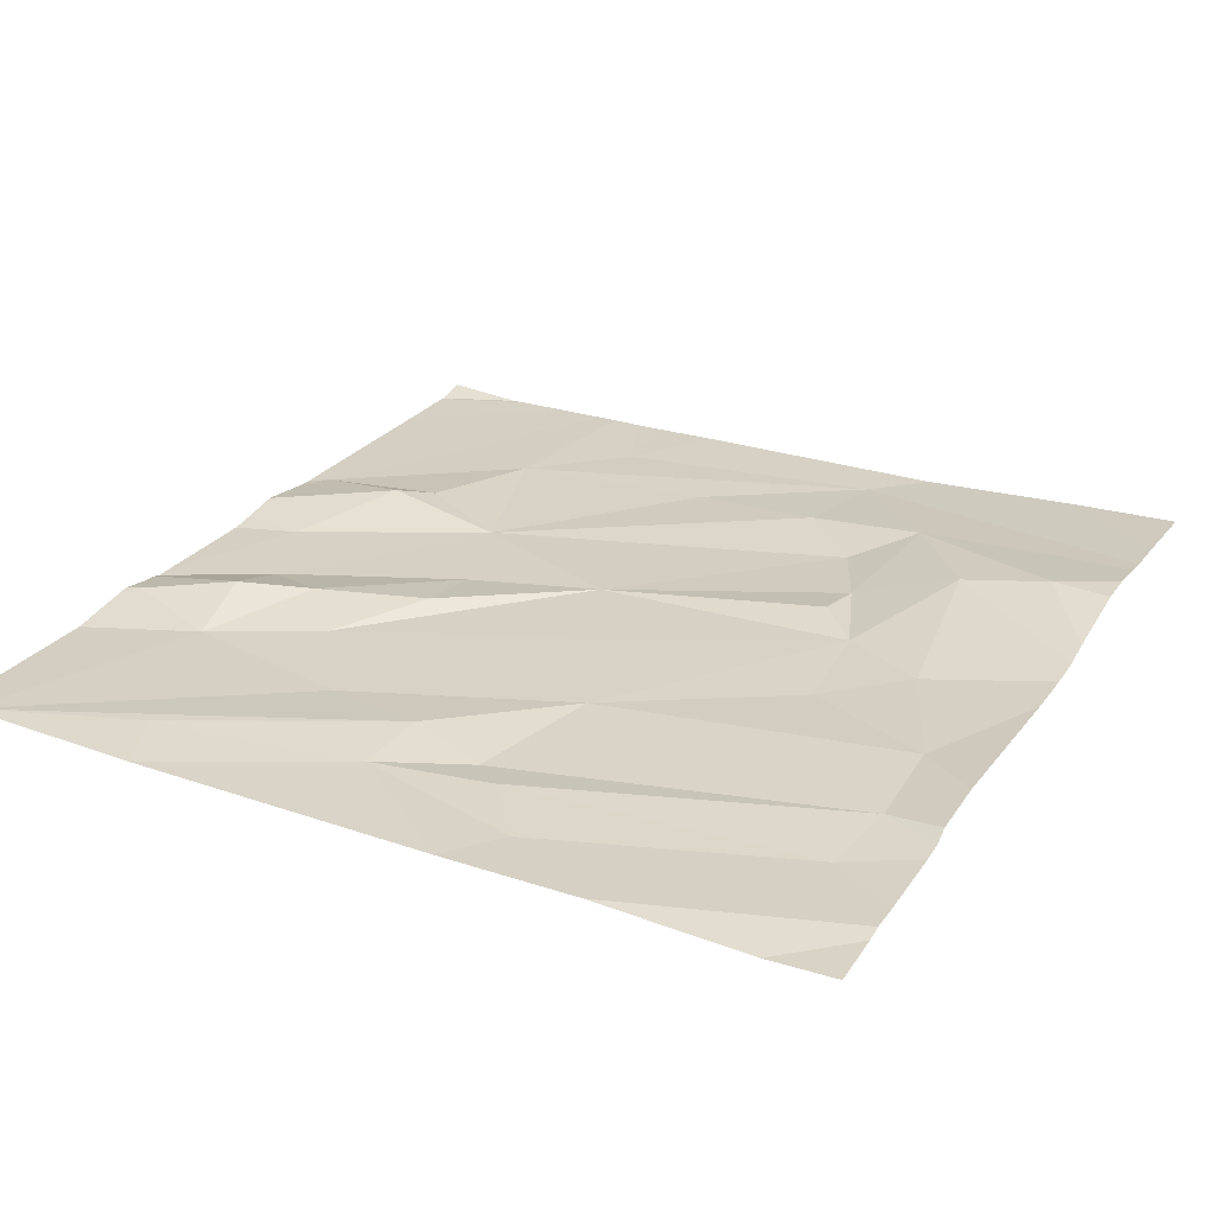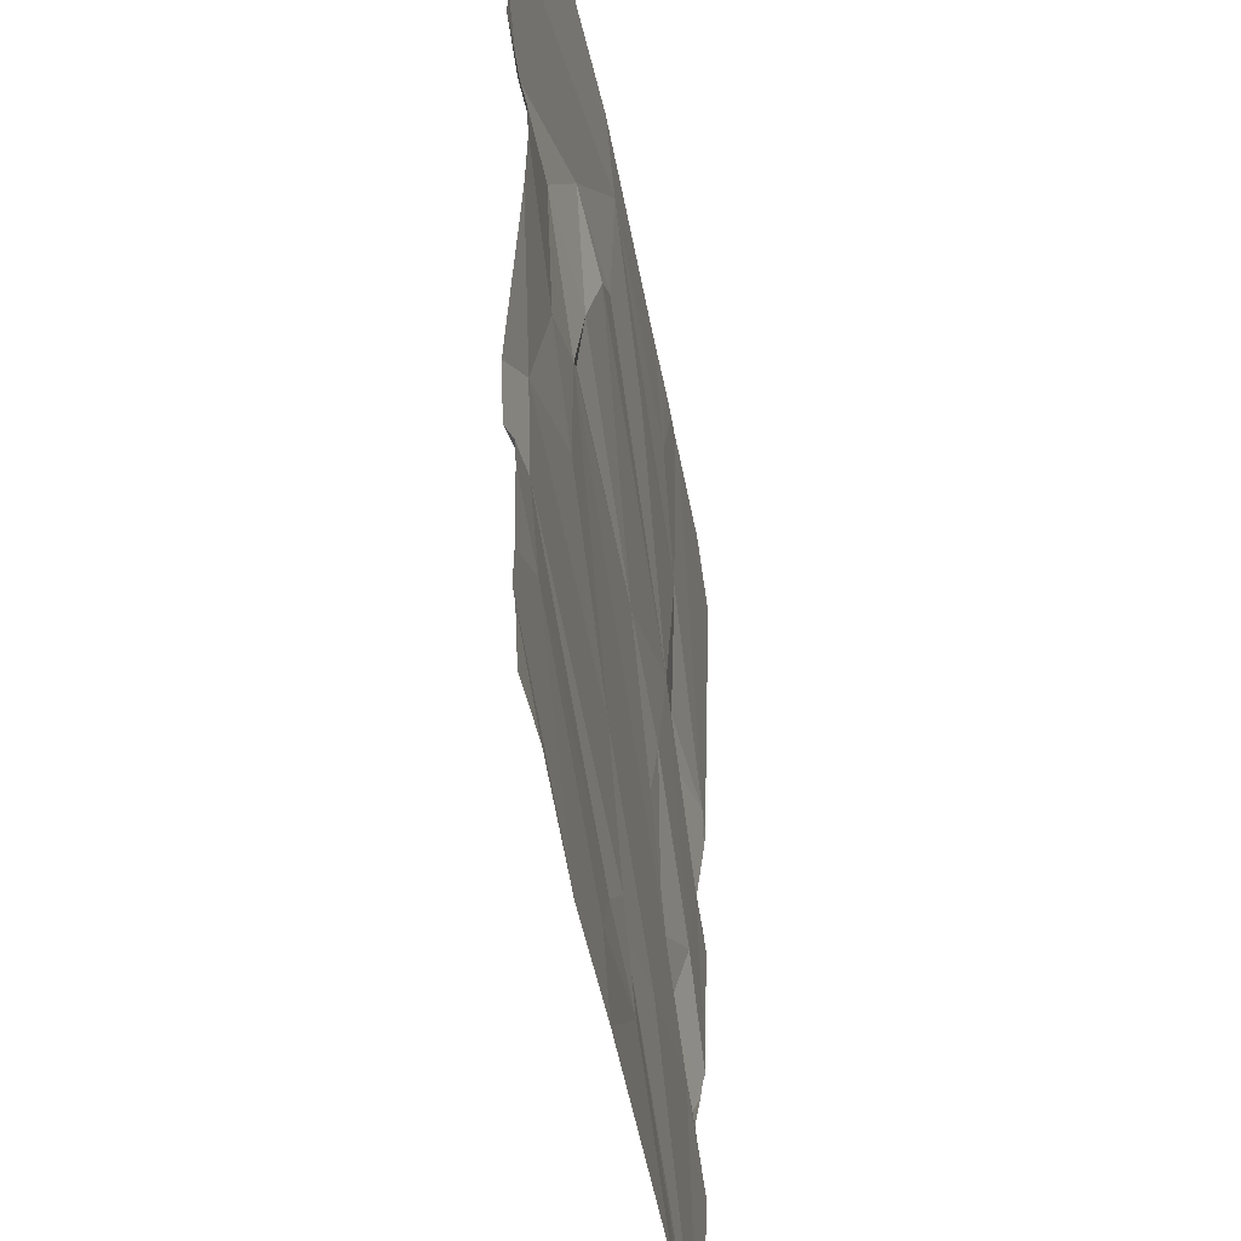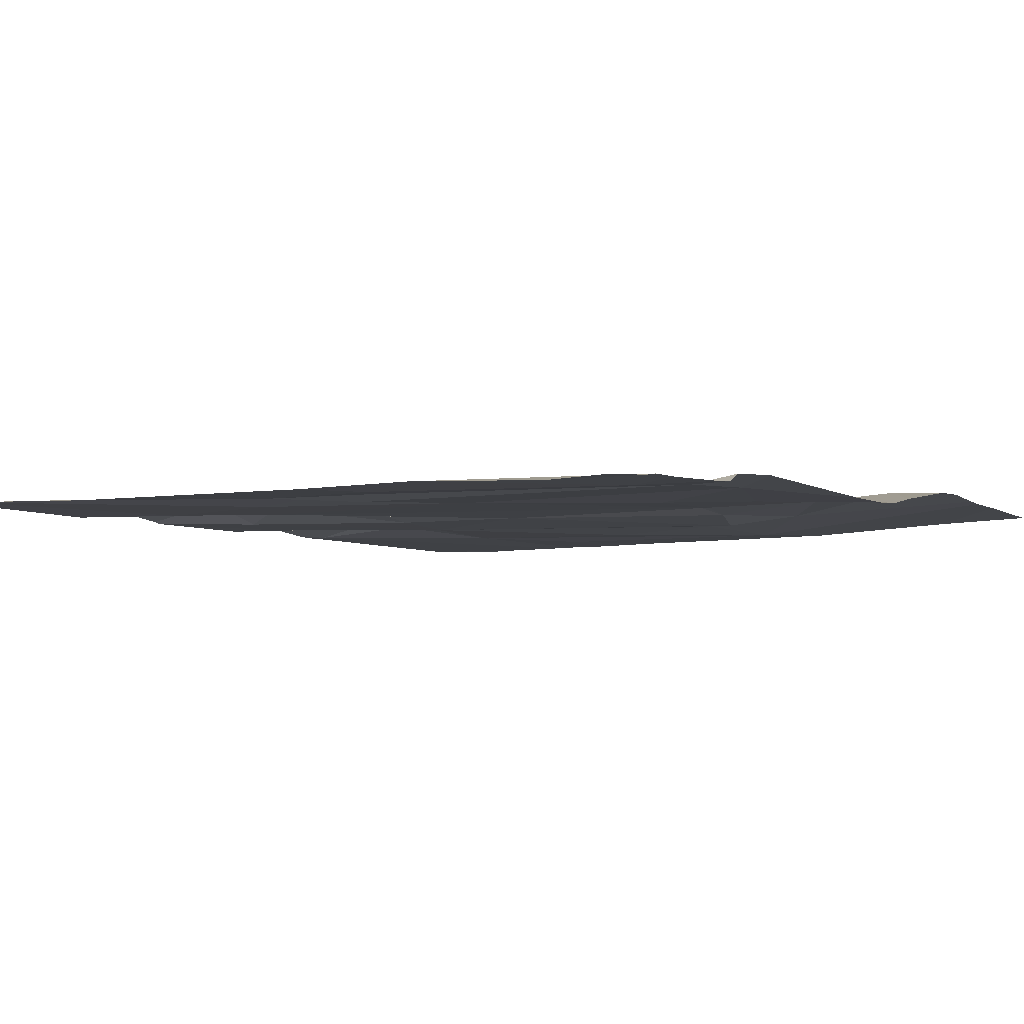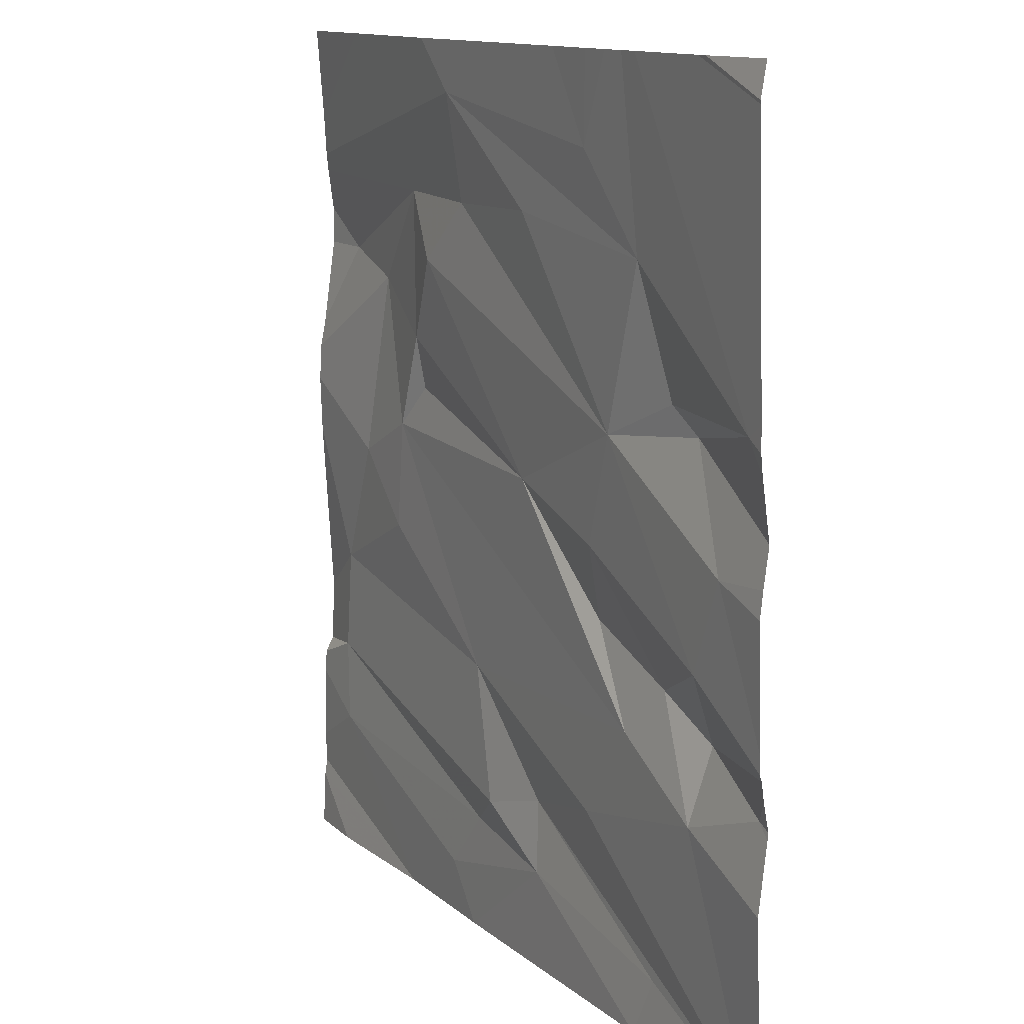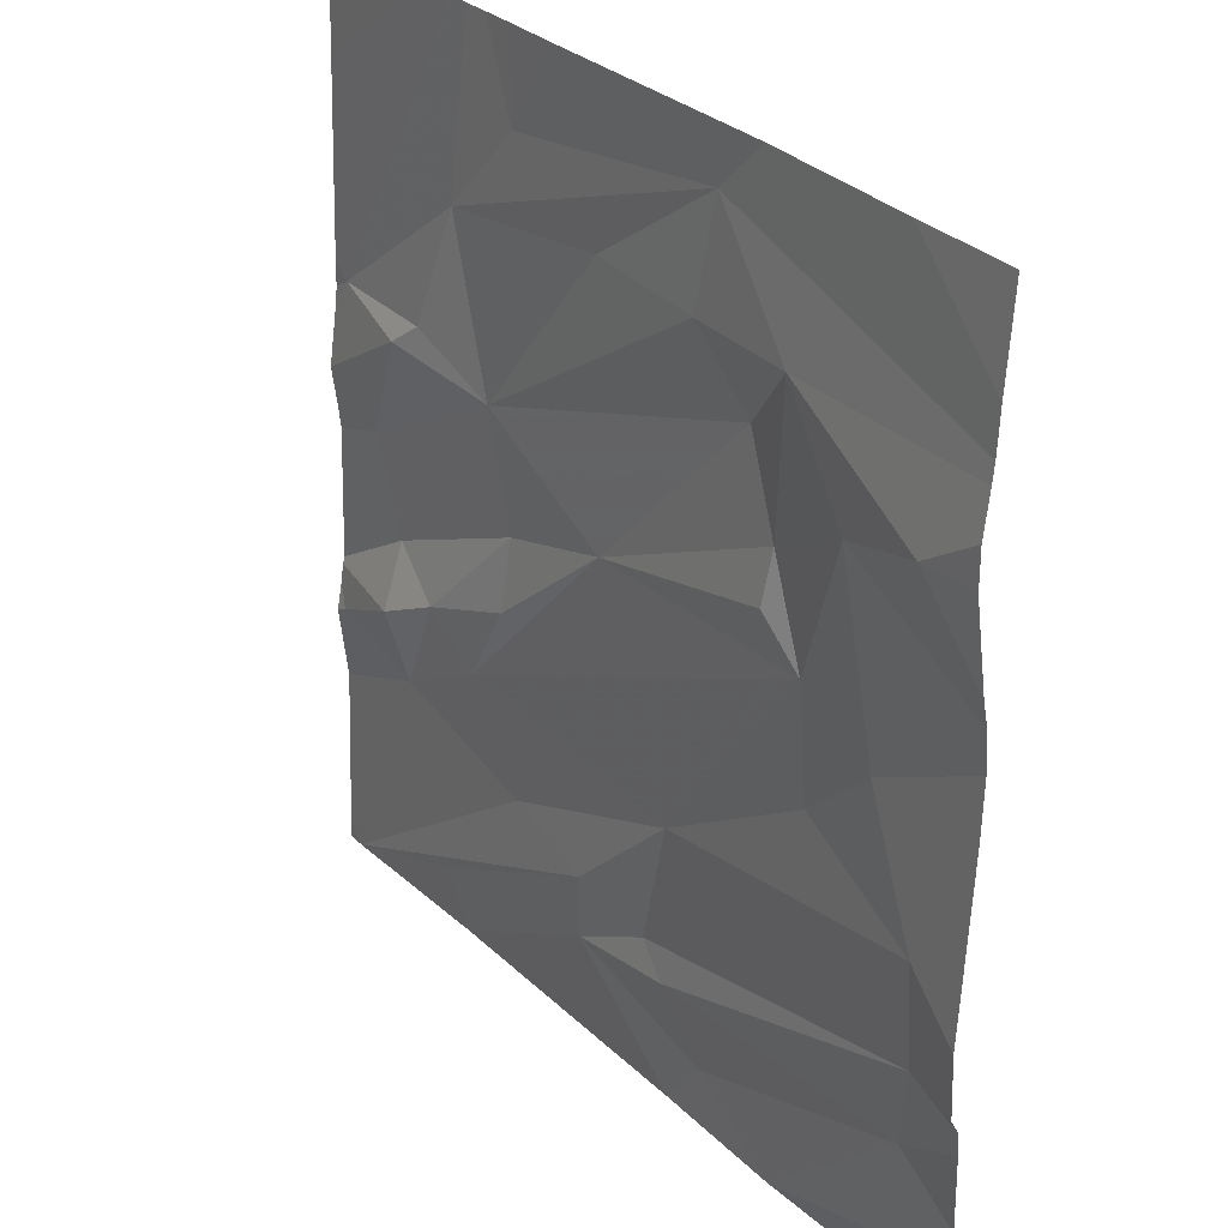
<metadata>
{"format":"obj","ext":"obj","renderer":"f3d","projection":"perspective","resolution":1024,"background":"white","views":[{"elev":27.6,"azim":27.6,"up":"+Z"},{"elev":-43.3,"azim":99.1,"up":"+Y"},{"elev":-3.8,"azim":36.4,"up":"+Z"},{"elev":12.5,"azim":-118.8,"up":"+Y"},{"elev":29.3,"azim":54.1,"up":"+Y"}]}
</metadata>
<code>
v -80.62 253.3 483.3
v -80.62 254.2 483.3
v -84.35 253 483.3
v -83.67 253.2 483.3
v -83.56 253 483.3
v -82.03 253.2 483.3
v -81.6 253 483.3
v -82.21 253 483.3
v -81.08 256.9 483.3
v -81.81 256.9 483.2
v -80.92 253 483.2
v -80.62 253.4 483.3
v -80.62 255 483.3
v -80.62 253.9 483.3
v -84.16 255 483.2
v -83.37 255.4 483.2
v -83.95 254 483.3
v -83.18 253.8 483.3
v -84.37 254.1 483.3
v -83.99 254.6 483.3
v -80.62 253.8 483.3
v -83.99 254.3 483.3
v -83.69 254.4 483.3
v -82.73 253.7 483.3
v -83.22 254.9 483.2
v -83.22 254.6 483.3
v -82.65 255.1 483.3
v -83.48 254.2 483.3
v -82.77 253.4 483.3
v -82.23 254.2 483.3
v -81.5 255.1 483.3
v -81.46 254.7 483.3
v -80.88 254.4 483.3
v -82.39 253.6 483.2
v -82.25 253.5 483.3
v -80.92 253.6 483.3
v -80.87 253.9 483.3
v -83.23 256.9 483.2
v -81.13 255 483.3
v -82.28 256.9 483.2
v -82.97 256.9 483.2
v -80.62 253.8 483.3
v -80.62 255.2 483.3
v -84.35 255.6 483.2
v -83.92 255.5 483.3
v -83.78 255.6 483.3
v -81.67 255.6 483.3
v -81.84 255.9 483.2
v -81.69 255.3 483.3
v -81.26 255.8 483.3
v -80.88 255.9 483.4
v -80.62 253 483.2
v -80.62 253.2 483.3
v -83.59 256.1 483.2
v -83.21 256.5 483.2
v -82.7 256.2 483.2
v -82.12 256.2 483.3
v -82.05 256.7 483.2
v -81.6 256.2 483.3
v -83.5 256.9 483.2
v -83.6 256.9 483.2
v -83.38 256.9 483.2
v -84.43 254.4 483.3
v -84.43 254.9 483.2
v -84.43 253 483.3
v -84.43 253.8 483.3
v -84.43 254.2 483.3
v -84.43 254.1 483.3
v -84.43 254.3 483.3
v -84.43 254.1 483.3
v -84.43 253 483.3
v -84.43 254.3 483.3
v -84.43 255.4 483.2
v -84.43 255.5 483.2
v -84.43 255 483.3
v -84.43 255.2 483.3
v -84.43 255.6 483.2
v -84.43 256.4 483.2
v -84.43 256.7 483.2
v -84.43 256.7 483.2
v -80.62 255.5 483.3
v -80.62 255.4 483.3
v -80.62 256.3 483.3
v -80.62 256.2 483.3
v -80.62 256.5 483.3
v -80.62 256 483.3
v -80.62 255.9 483.3
v -83.61 256.9 483.2
v -83.78 256.9 483.2
v -84.03 256.9 483.2
v -84.07 256.9 483.2
v -84.09 256.9 483.2
v -84.43 256.9 483.2
v -81.16 256.9 483.3
v -80.62 256.9 483.3
f 4 3 5
f 7 6 8
f 91 79 90
f 84 59 51
f 18 17 3
f 65 17 66
f 20 15 63
f 66 19 70
f 15 20 16
f 22 17 23
f 22 19 17
f 90 79 89
f 83 58 59
f 67 22 72
f 22 20 69
f 3 4 24
f 25 23 26
f 24 18 3
f 28 17 18
f 23 20 22
f 16 20 25
f 17 28 23
f 23 28 26
f 5 29 4
f 27 25 26
f 25 20 23
f 29 24 4
f 30 18 24
f 28 18 30
f 26 28 27
f 28 30 31
f 33 32 30
f 32 31 30
f 31 27 28
f 34 24 29
f 8 6 29
f 6 35 29
f 35 6 36
f 35 34 29
f 34 33 30
f 29 5 8
f 34 30 24
f 36 6 7
f 39 31 32
f 37 36 42
f 33 39 32
f 34 35 37
f 36 37 35
f 33 34 37
f 43 33 13
f 7 11 53
f 36 7 1
f 2 37 14
f 89 78 88
f 15 16 45
f 82 50 43
f 88 77 61
f 44 45 46
f 45 44 73
f 75 45 76
f 16 46 45
f 25 27 16
f 16 27 48
f 49 47 27
f 31 49 27
f 27 47 48
f 47 49 31
f 81 50 82
f 50 39 43
f 39 50 31
f 50 47 31
f 78 77 88
f 61 54 60
f 81 51 50
f 60 55 62
f 54 44 46
f 16 56 54
f 46 16 54
f 57 16 48
f 54 56 58
f 58 56 57
f 58 57 59
f 57 56 16
f 59 57 48
f 55 54 58
f 47 50 59
f 48 47 59
f 50 51 59
f 83 59 84
f 10 83 94
f 84 51 86
f 40 58 10
f 80 79 91
f 14 37 21
f 41 58 40
f 41 55 58
f 63 15 64
f 38 55 41
f 64 15 75
f 65 3 17
f 2 33 37
f 66 17 19
f 12 36 1
f 67 19 22
f 68 19 67
f 69 20 63
f 1 7 53
f 13 33 2
f 70 19 68
f 71 3 65
f 10 58 83
f 72 22 69
f 73 44 74
f 9 85 95
f 43 39 33
f 74 44 77
f 75 15 45
f 76 45 73
f 21 37 42
f 42 36 12
f 77 44 61
f 62 55 38
f 79 78 89
f 53 11 52
f 60 54 55
f 83 85 9
f 61 44 54
f 86 51 87
f 87 51 81
f 92 80 91
f 93 80 92
f 94 83 9

</code>
